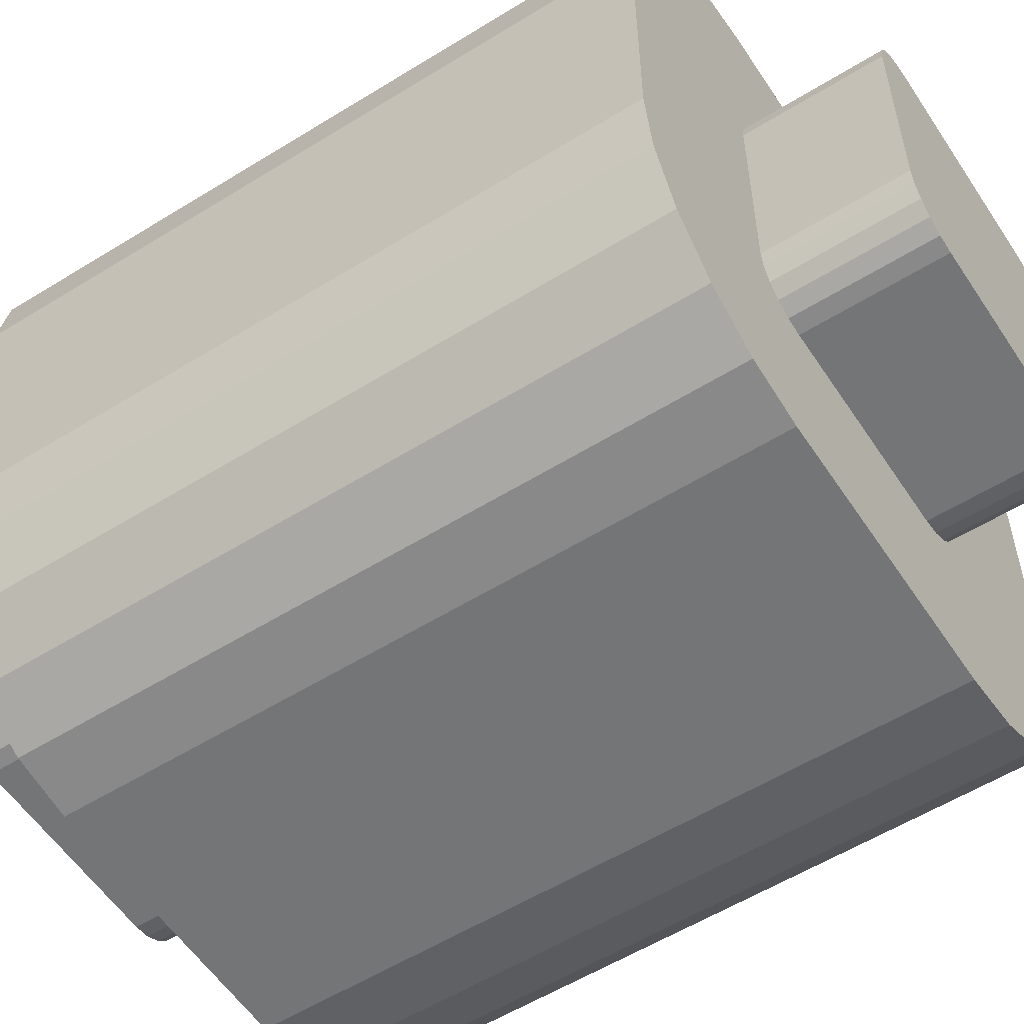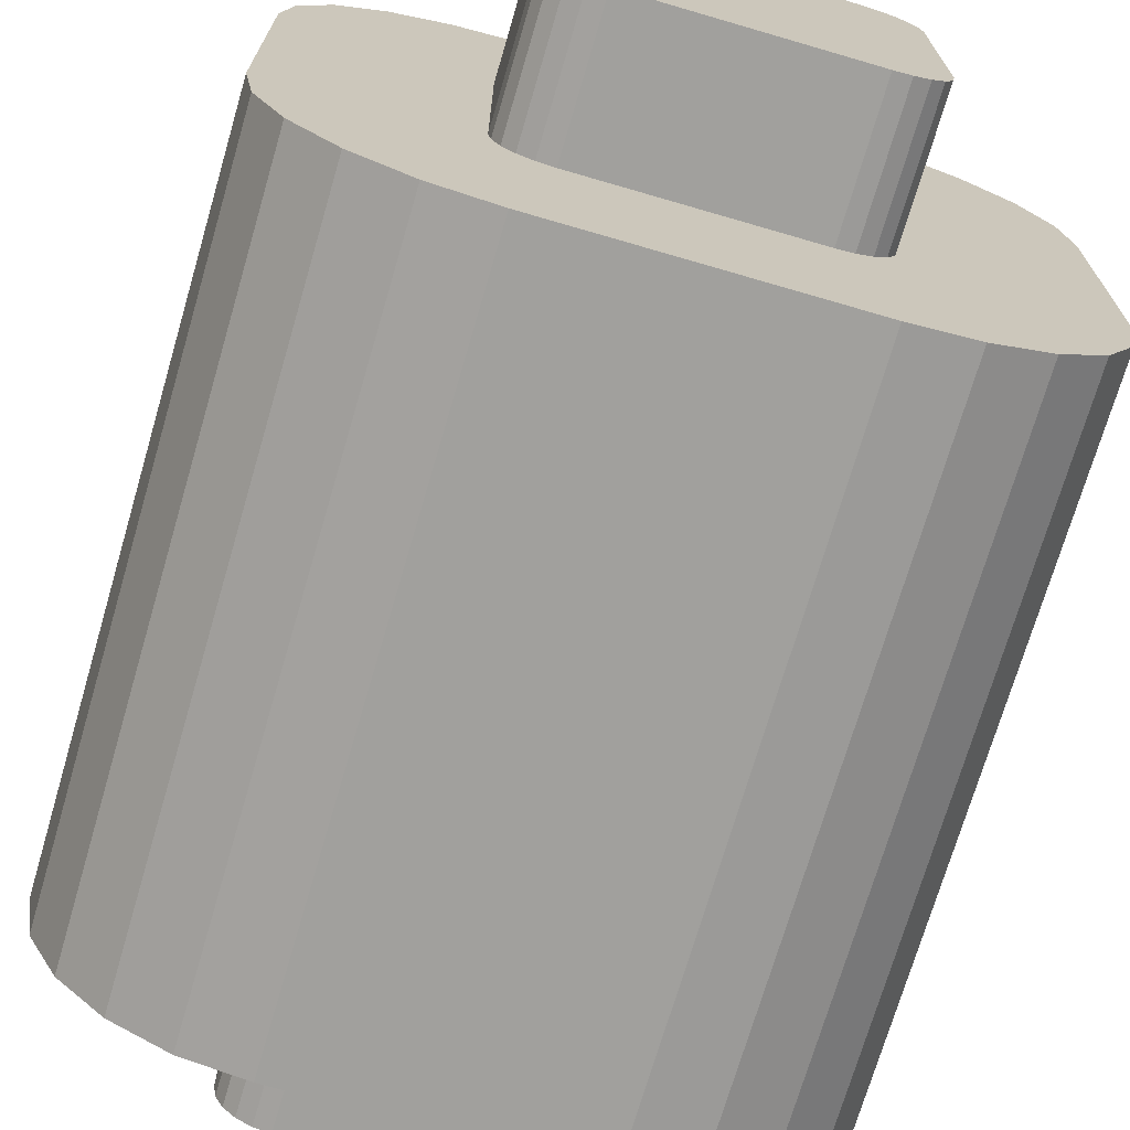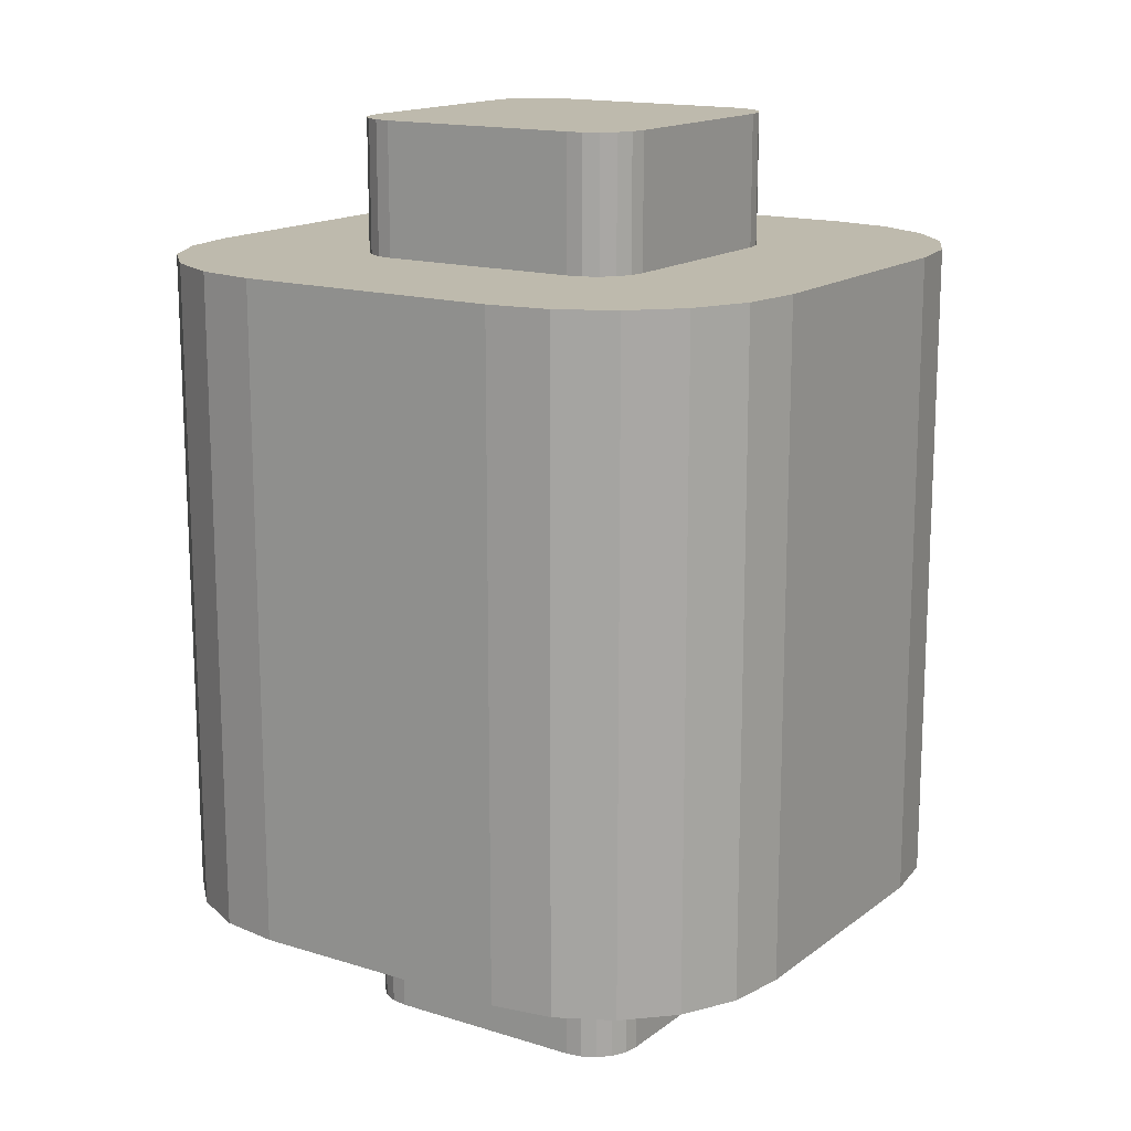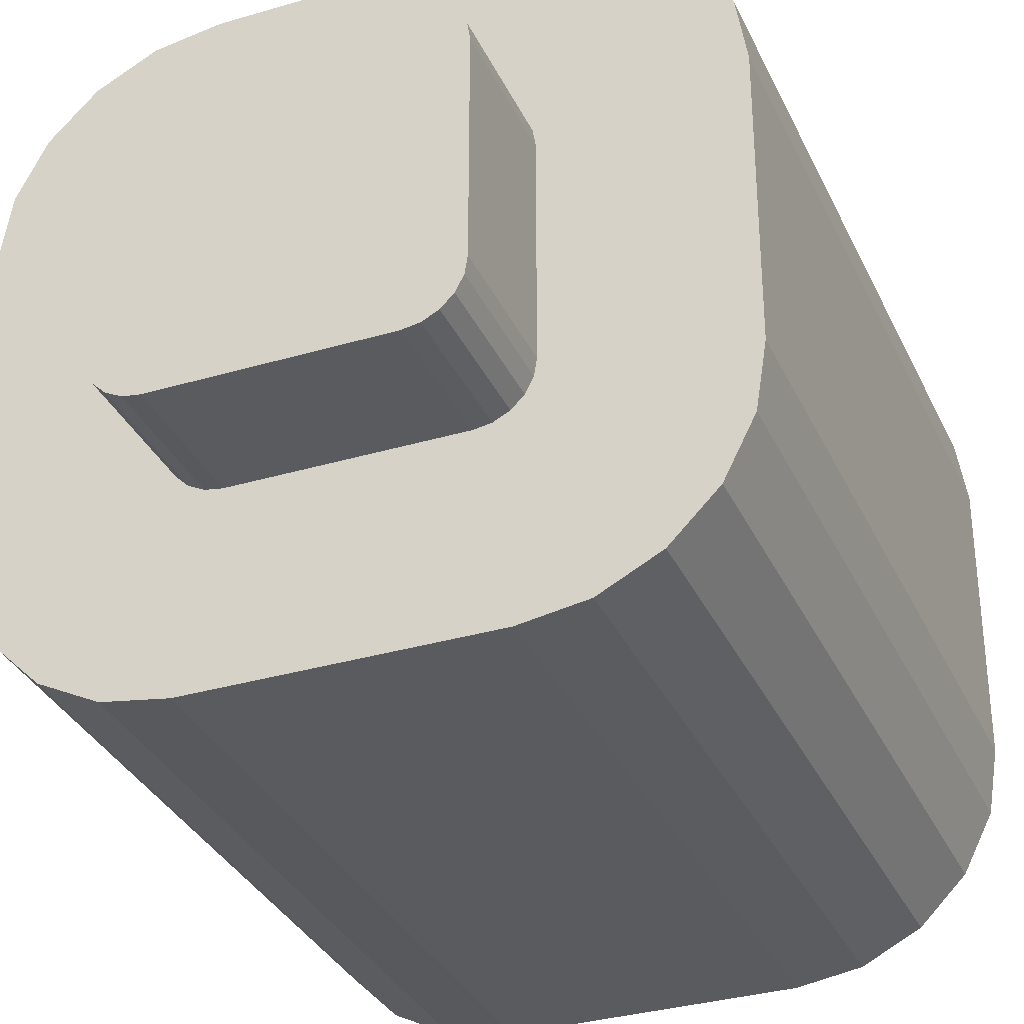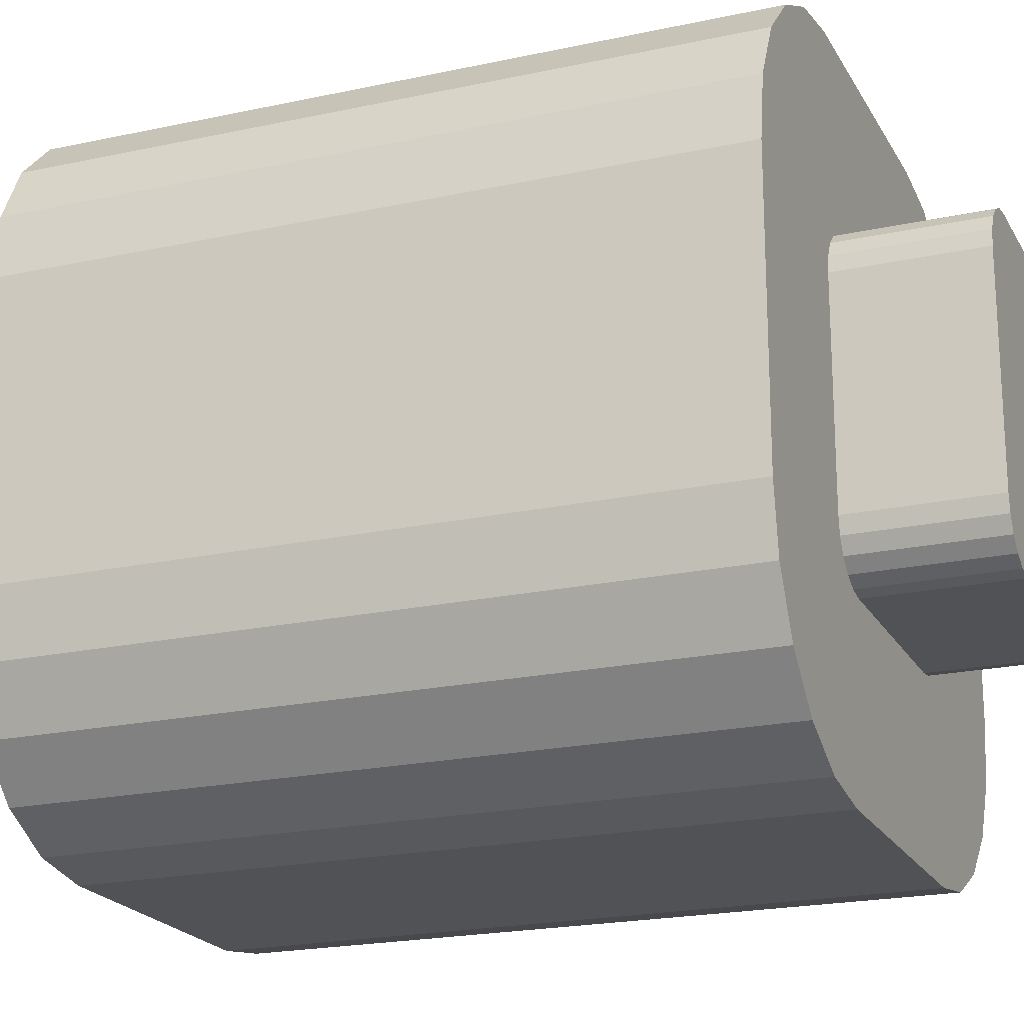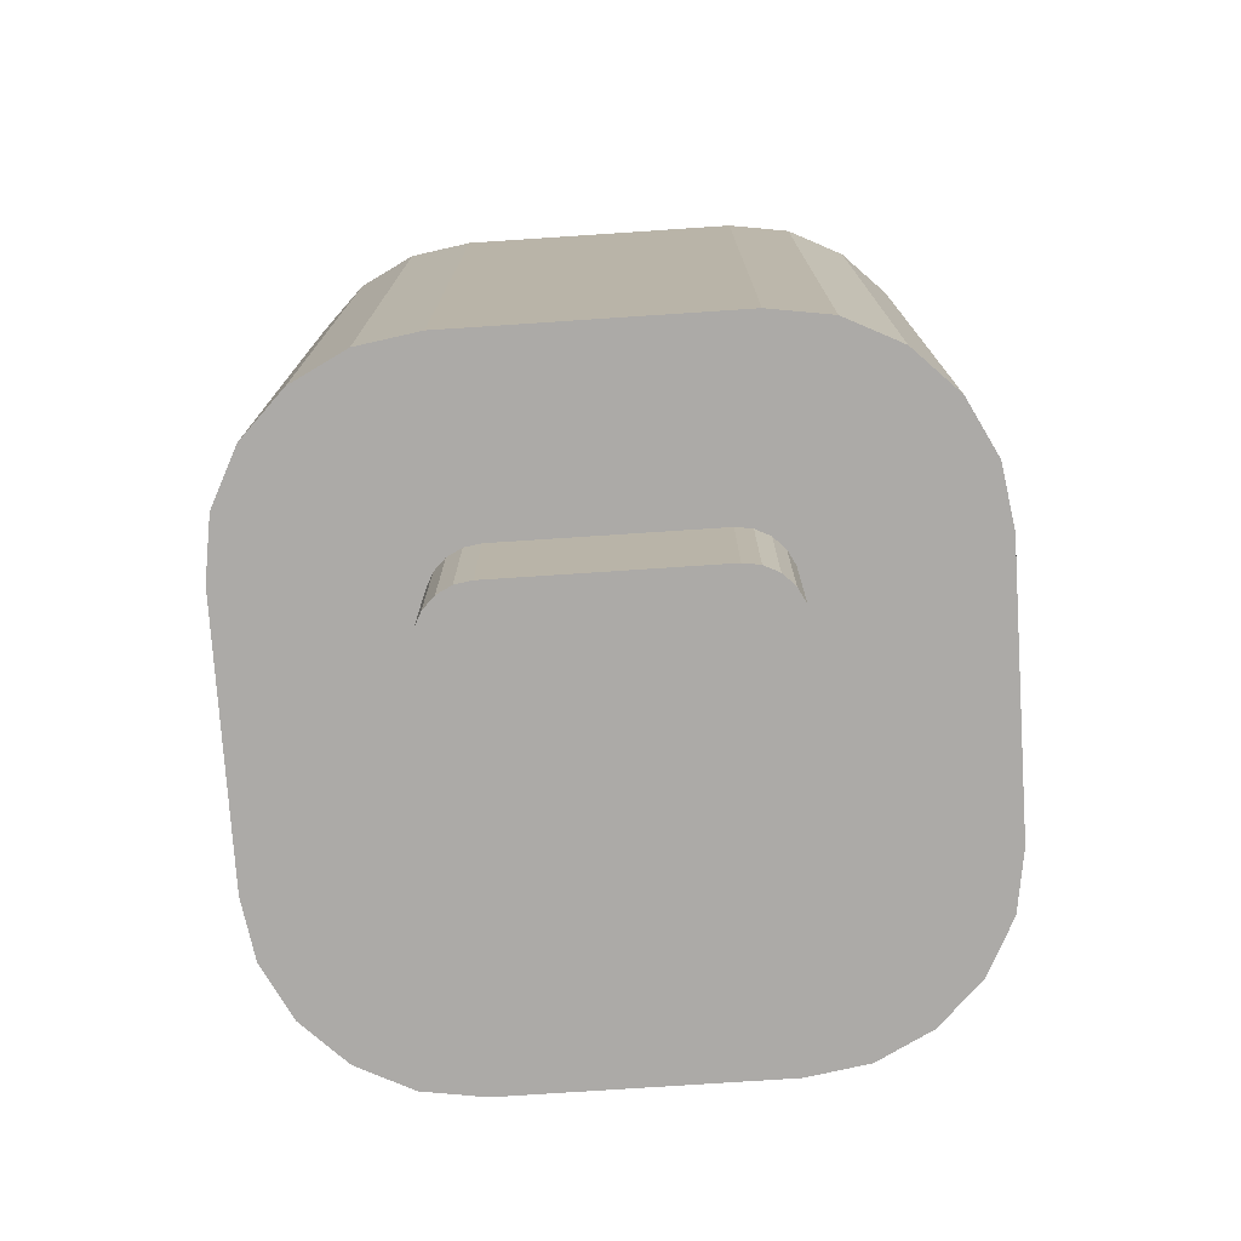
<metadata>
{"format":"obj","ext":"obj","renderer":"f3d","projection":"perspective","resolution":1024,"background":"white","views":[{"elev":-56.4,"azim":-57.0,"up":"+Z"},{"elev":-71.6,"azim":-16.3,"up":"+Z"},{"elev":15.4,"azim":33.4,"up":"+Y"},{"elev":-33.3,"azim":22.1,"up":"+Z"},{"elev":-20.7,"azim":-68.4,"up":"+Z"},{"elev":-76.0,"azim":-176.2,"up":"+Y"}]}
</metadata>
<code>
o Cube
v -0.375 -0.375 -0.153
v -0.153 -0.375 -0.375
v -0.3641 -0.375 -0.2216
v -0.3326 -0.375 -0.2835
v -0.2835 -0.375 -0.3326
v -0.2216 -0.375 -0.3641
v -0.153 -0.375 0.375
v -0.375 -0.375 0.153
v -0.2216 -0.375 0.3641
v -0.2835 -0.375 0.3326
v -0.3326 -0.375 0.2835
v -0.3641 -0.375 0.2216
v -0.375 0.375 0.153
v -0.153 0.375 0.375
v -0.3641 0.375 0.2216
v -0.3326 0.375 0.2835
v -0.2835 0.375 0.3326
v -0.2216 0.375 0.3641
v -0.153 0.375 -0.375
v -0.375 0.375 -0.153
v -0.2216 0.375 -0.3641
v -0.2835 0.375 -0.3326
v -0.3326 0.375 -0.2835
v -0.3641 0.375 -0.2216
v 0.153 -0.375 -0.375
v 0.375 -0.375 -0.153
v 0.2216 -0.375 -0.3641
v 0.2835 -0.375 -0.3326
v 0.3326 -0.375 -0.2835
v 0.3641 -0.375 -0.2216
v 0.375 0.375 -0.153
v 0.153 0.375 -0.375
v 0.3641 0.375 -0.2216
v 0.3326 0.375 -0.2835
v 0.2835 0.375 -0.3326
v 0.2216 0.375 -0.3641
v 0.375 -0.375 0.153
v 0.153 -0.375 0.375
v 0.3641 -0.375 0.2216
v 0.3326 -0.375 0.2835
v 0.2835 -0.375 0.3326
v 0.2216 -0.375 0.3641
v 0.153 0.375 0.375
v 0.375 0.375 0.153
v 0.2216 0.375 0.3641
v 0.2835 0.375 0.3326
v 0.3326 0.375 0.2835
v 0.3641 0.375 0.2216
v -0.175 -0.375 0.1165
v -0.1165 -0.375 0.175
v -0.1721 -0.375 0.1346
v -0.1638 -0.375 0.1509
v -0.1509 -0.375 0.1638
v -0.1346 -0.375 0.1721
v -0.1165 0.375 0.175
v -0.175 0.375 0.1165
v -0.1346 0.375 0.1721
v -0.1509 0.375 0.1638
v -0.1638 0.375 0.1509
v -0.1721 0.375 0.1346
v -0.1165 -0.375 -0.175
v -0.175 -0.375 -0.1165
v -0.1346 -0.375 -0.1721
v -0.1509 -0.375 -0.1638
v -0.1638 -0.375 -0.1509
v -0.1721 -0.375 -0.1346
v -0.175 0.375 -0.1165
v -0.1165 0.375 -0.175
v -0.1721 0.375 -0.1346
v -0.1638 0.375 -0.1509
v -0.1509 0.375 -0.1638
v -0.1346 0.375 -0.1721
v 0.1165 -0.375 0.175
v 0.175 -0.375 0.1165
v 0.1346 -0.375 0.1721
v 0.1509 -0.375 0.1638
v 0.1638 -0.375 0.1509
v 0.1721 -0.375 0.1346
v 0.175 0.375 0.1165
v 0.1165 0.375 0.175
v 0.1721 0.375 0.1346
v 0.1638 0.375 0.1509
v 0.1509 0.375 0.1638
v 0.1346 0.375 0.1721
v 0.175 -0.375 -0.1165
v 0.1165 -0.375 -0.175
v 0.1721 -0.375 -0.1346
v 0.1638 -0.375 -0.1509
v 0.1509 -0.375 -0.1638
v 0.1346 -0.375 -0.1721
v 0.1165 0.375 -0.175
v 0.175 0.375 -0.1165
v 0.1346 0.375 -0.1721
v 0.1509 0.375 -0.1638
v 0.1638 0.375 -0.1509
v 0.1721 0.375 -0.1346
v -0.175 -0.525 -0.1165
v -0.1165 -0.525 -0.175
v -0.1721 -0.525 -0.1346
v -0.1638 -0.525 -0.1509
v -0.1509 -0.525 -0.1638
v -0.1346 -0.525 -0.1721
v -0.1165 -0.525 0.175
v -0.175 -0.525 0.1165
v -0.1346 -0.525 0.1721
v -0.1509 -0.525 0.1638
v -0.1638 -0.525 0.1509
v -0.1721 -0.525 0.1346
v 0.1165 -0.525 -0.175
v 0.175 -0.525 -0.1165
v 0.1346 -0.525 -0.1721
v 0.1509 -0.525 -0.1638
v 0.1638 -0.525 -0.1509
v 0.1721 -0.525 -0.1346
v 0.175 -0.525 0.1165
v 0.1165 -0.525 0.175
v 0.1721 -0.525 0.1346
v 0.1638 -0.525 0.1509
v 0.1509 -0.525 0.1638
v 0.1346 -0.525 0.1721
v -0.175 0.525 0.1165
v -0.1165 0.525 0.175
v -0.1721 0.525 0.1346
v -0.1638 0.525 0.1509
v -0.1509 0.525 0.1638
v -0.1346 0.525 0.1721
v -0.1165 0.525 -0.175
v -0.175 0.525 -0.1165
v -0.1346 0.525 -0.1721
v -0.1509 0.525 -0.1638
v -0.1638 0.525 -0.1509
v -0.1721 0.525 -0.1346
v 0.175 0.525 -0.1165
v 0.1165 0.525 -0.175
v 0.1721 0.525 -0.1346
v 0.1638 0.525 -0.1509
v 0.1509 0.525 -0.1638
v 0.1346 0.525 -0.1721
v 0.1165 0.525 0.175
v 0.175 0.525 0.1165
v 0.1346 0.525 0.1721
v 0.1509 0.525 0.1638
v 0.1638 0.525 0.1509
v 0.1721 0.525 0.1346
f 2 19 32 25
f 91 68 127 134
f 79 92 133 140
f 73 50 103 116
f 61 86 109 98
f 8 13 20 1
f 38 43 14 7
f 26 31 44 37
f 97 99 100 101 102 98 109 111 112 113 114 110 115 117 118 119 120 116 103 105 106 107 108 104
f 55 80 139 122
f 85 74 115 110
f 133 135 136 137 138 134 127 129 130 131 132 128 121 123 124 125 126 122 139 141 142 143 144 140
f 67 56 121 128
f 7 14 18 9
f 9 18 17 10
f 10 17 16 11
f 11 16 15 12
f 12 15 13 8
f 19 2 6 21
f 21 6 5 22
f 22 5 4 23
f 23 4 3 24
f 24 3 1 20
f 31 26 30 33
f 33 30 29 34
f 34 29 28 35
f 35 28 27 36
f 36 27 25 32
f 43 38 42 45
f 45 42 41 46
f 46 41 40 47
f 47 40 39 48
f 48 39 37 44
f 49 62 97 104
f 1 3 4 5 6 2 25 27 28 29 30 26 37 39 40 41 42 38 7 9 10 11 12 8
f 13 15 16 17 18 14 43 45 46 47 48 44 31 33 34 35 36 32 19 21 22 23 24 20
f 85 110 114 87
f 87 114 113 88
f 88 113 112 89
f 89 112 111 90
f 90 111 109 86
f 97 62 66 99
f 99 66 65 100
f 100 65 64 101
f 101 64 63 102
f 102 63 61 98
f 103 50 54 105
f 105 54 53 106
f 106 53 52 107
f 107 52 51 108
f 108 51 49 104
f 115 74 78 117
f 117 78 77 118
f 118 77 76 119
f 119 76 75 120
f 120 75 73 116
f 79 140 144 81
f 81 144 143 82
f 82 143 142 83
f 83 142 141 84
f 84 141 139 80
f 121 56 60 123
f 123 60 59 124
f 124 59 58 125
f 125 58 57 126
f 126 57 55 122
f 91 134 138 93
f 93 138 137 94
f 94 137 136 95
f 95 136 135 96
f 96 135 133 92
f 67 128 132 69
f 69 132 131 70
f 70 131 130 71
f 71 130 129 72
f 72 129 127 68

</code>
